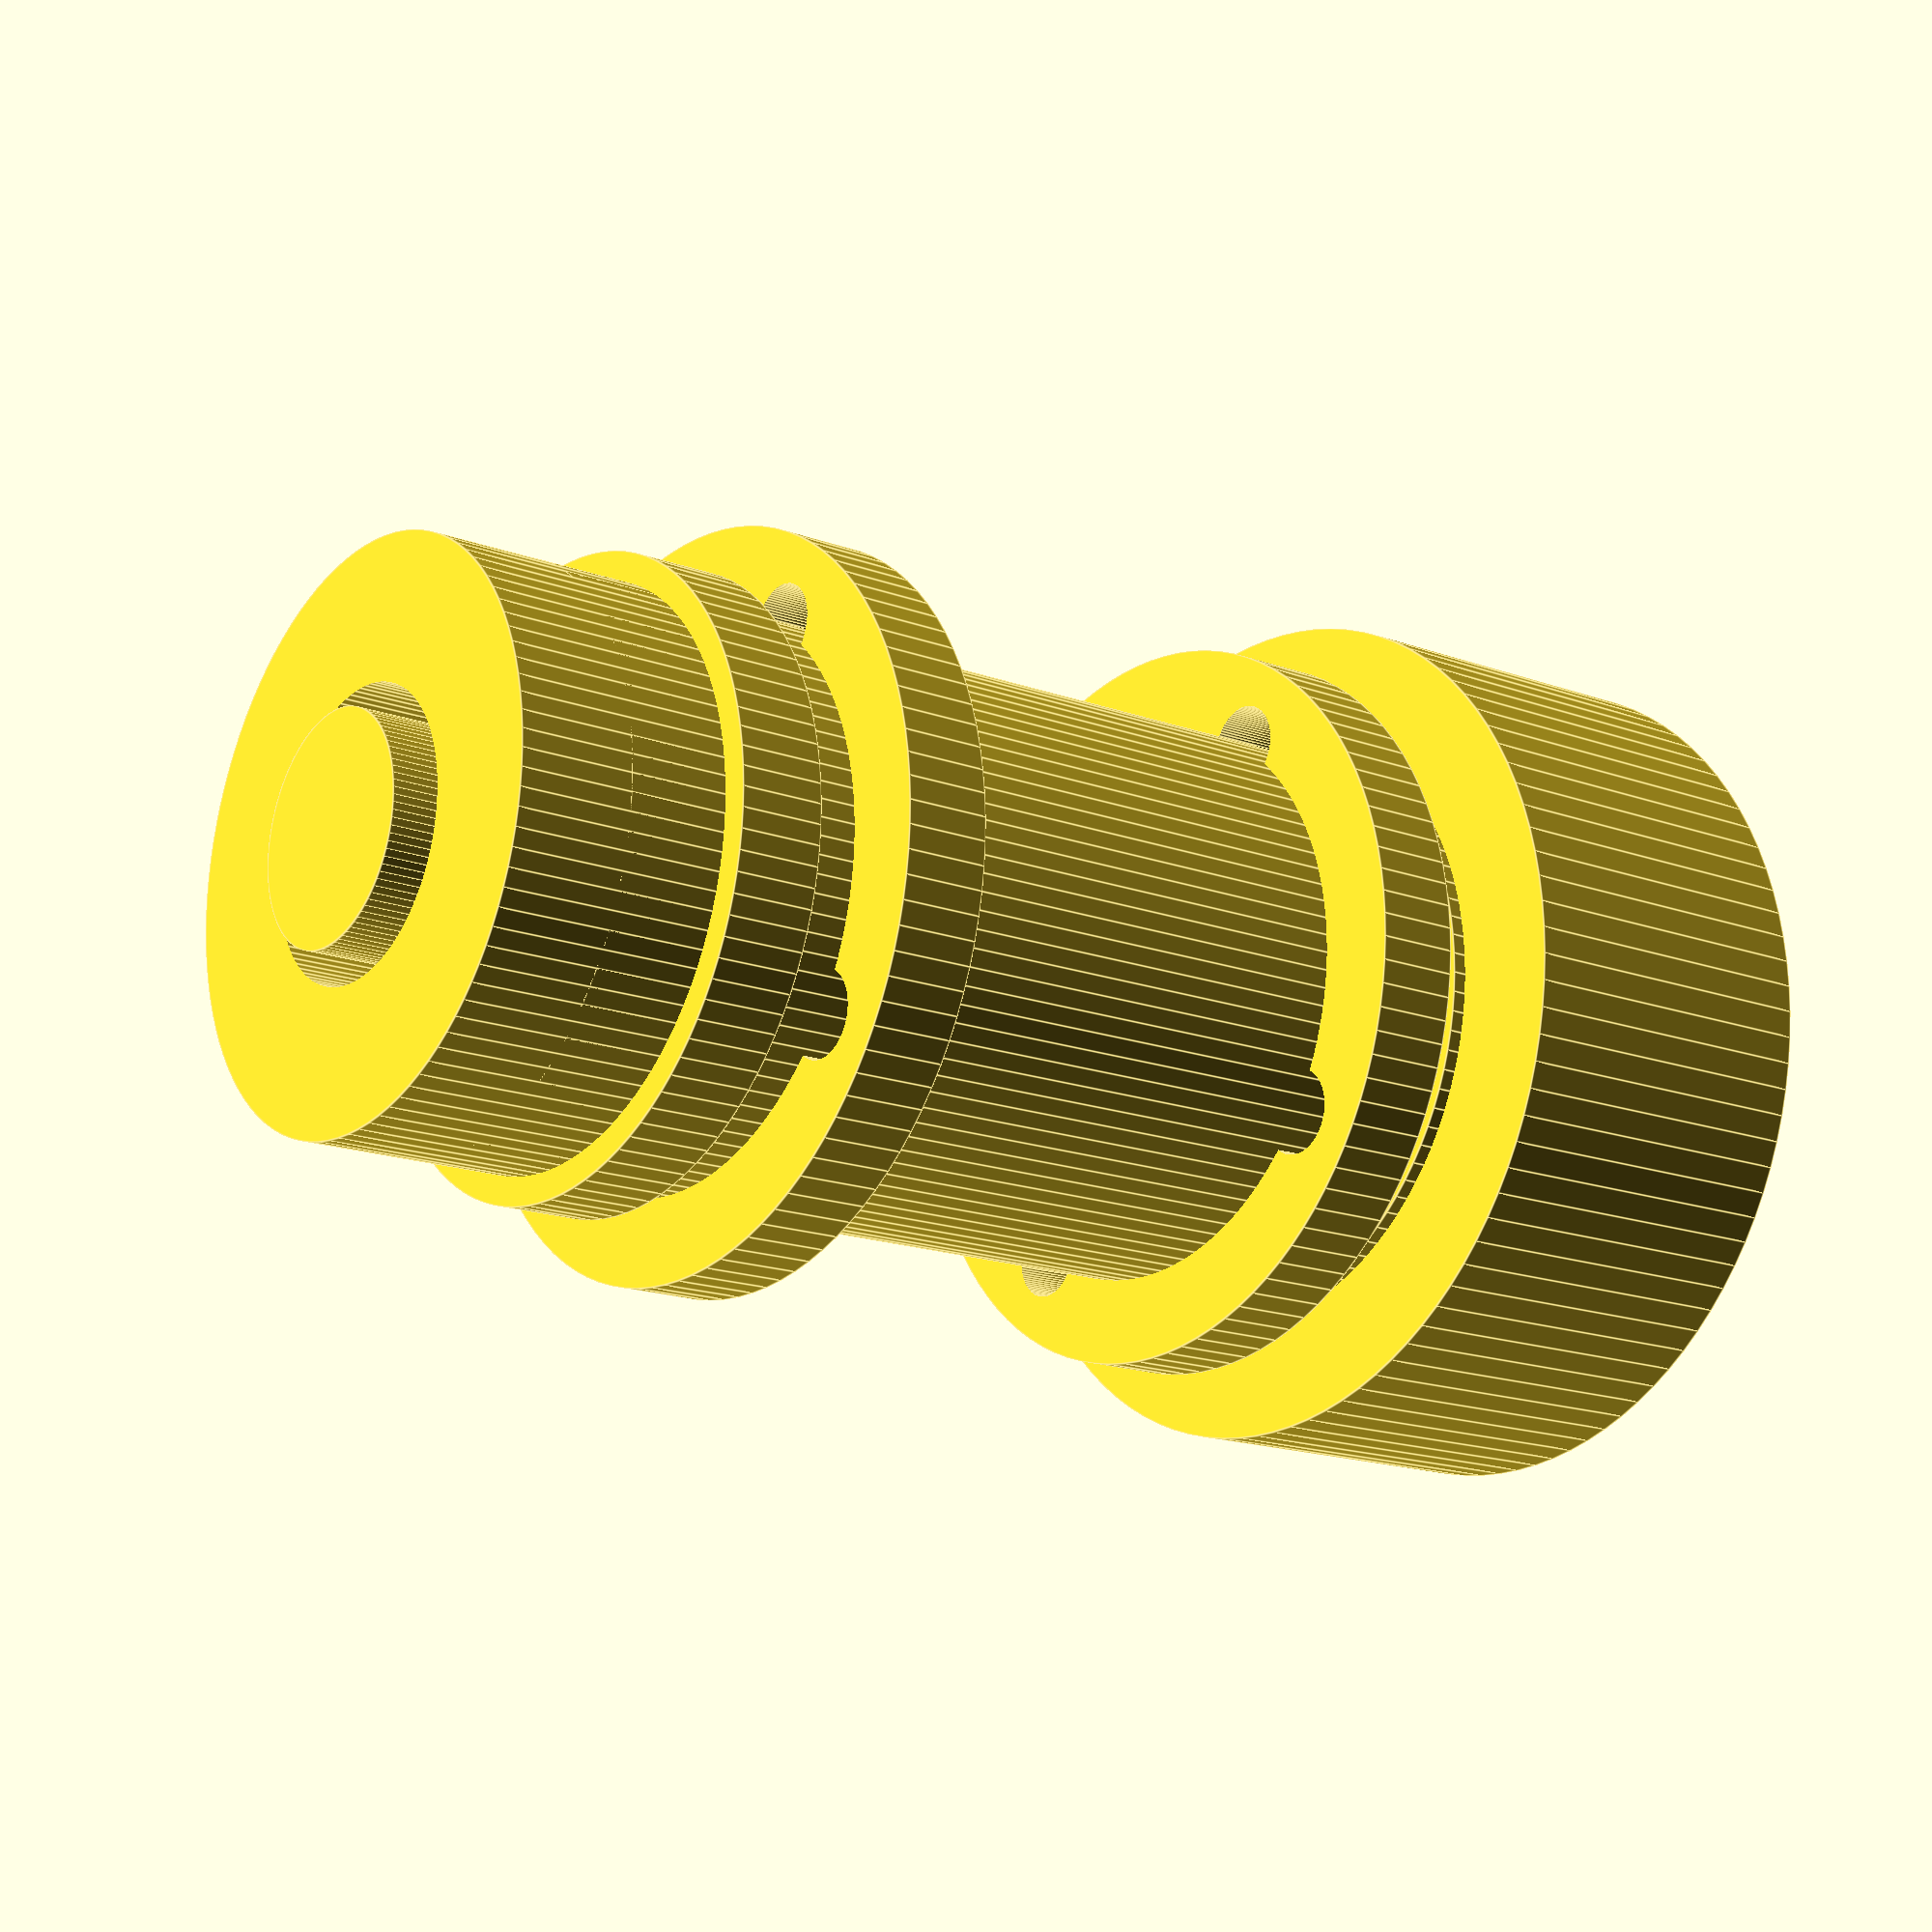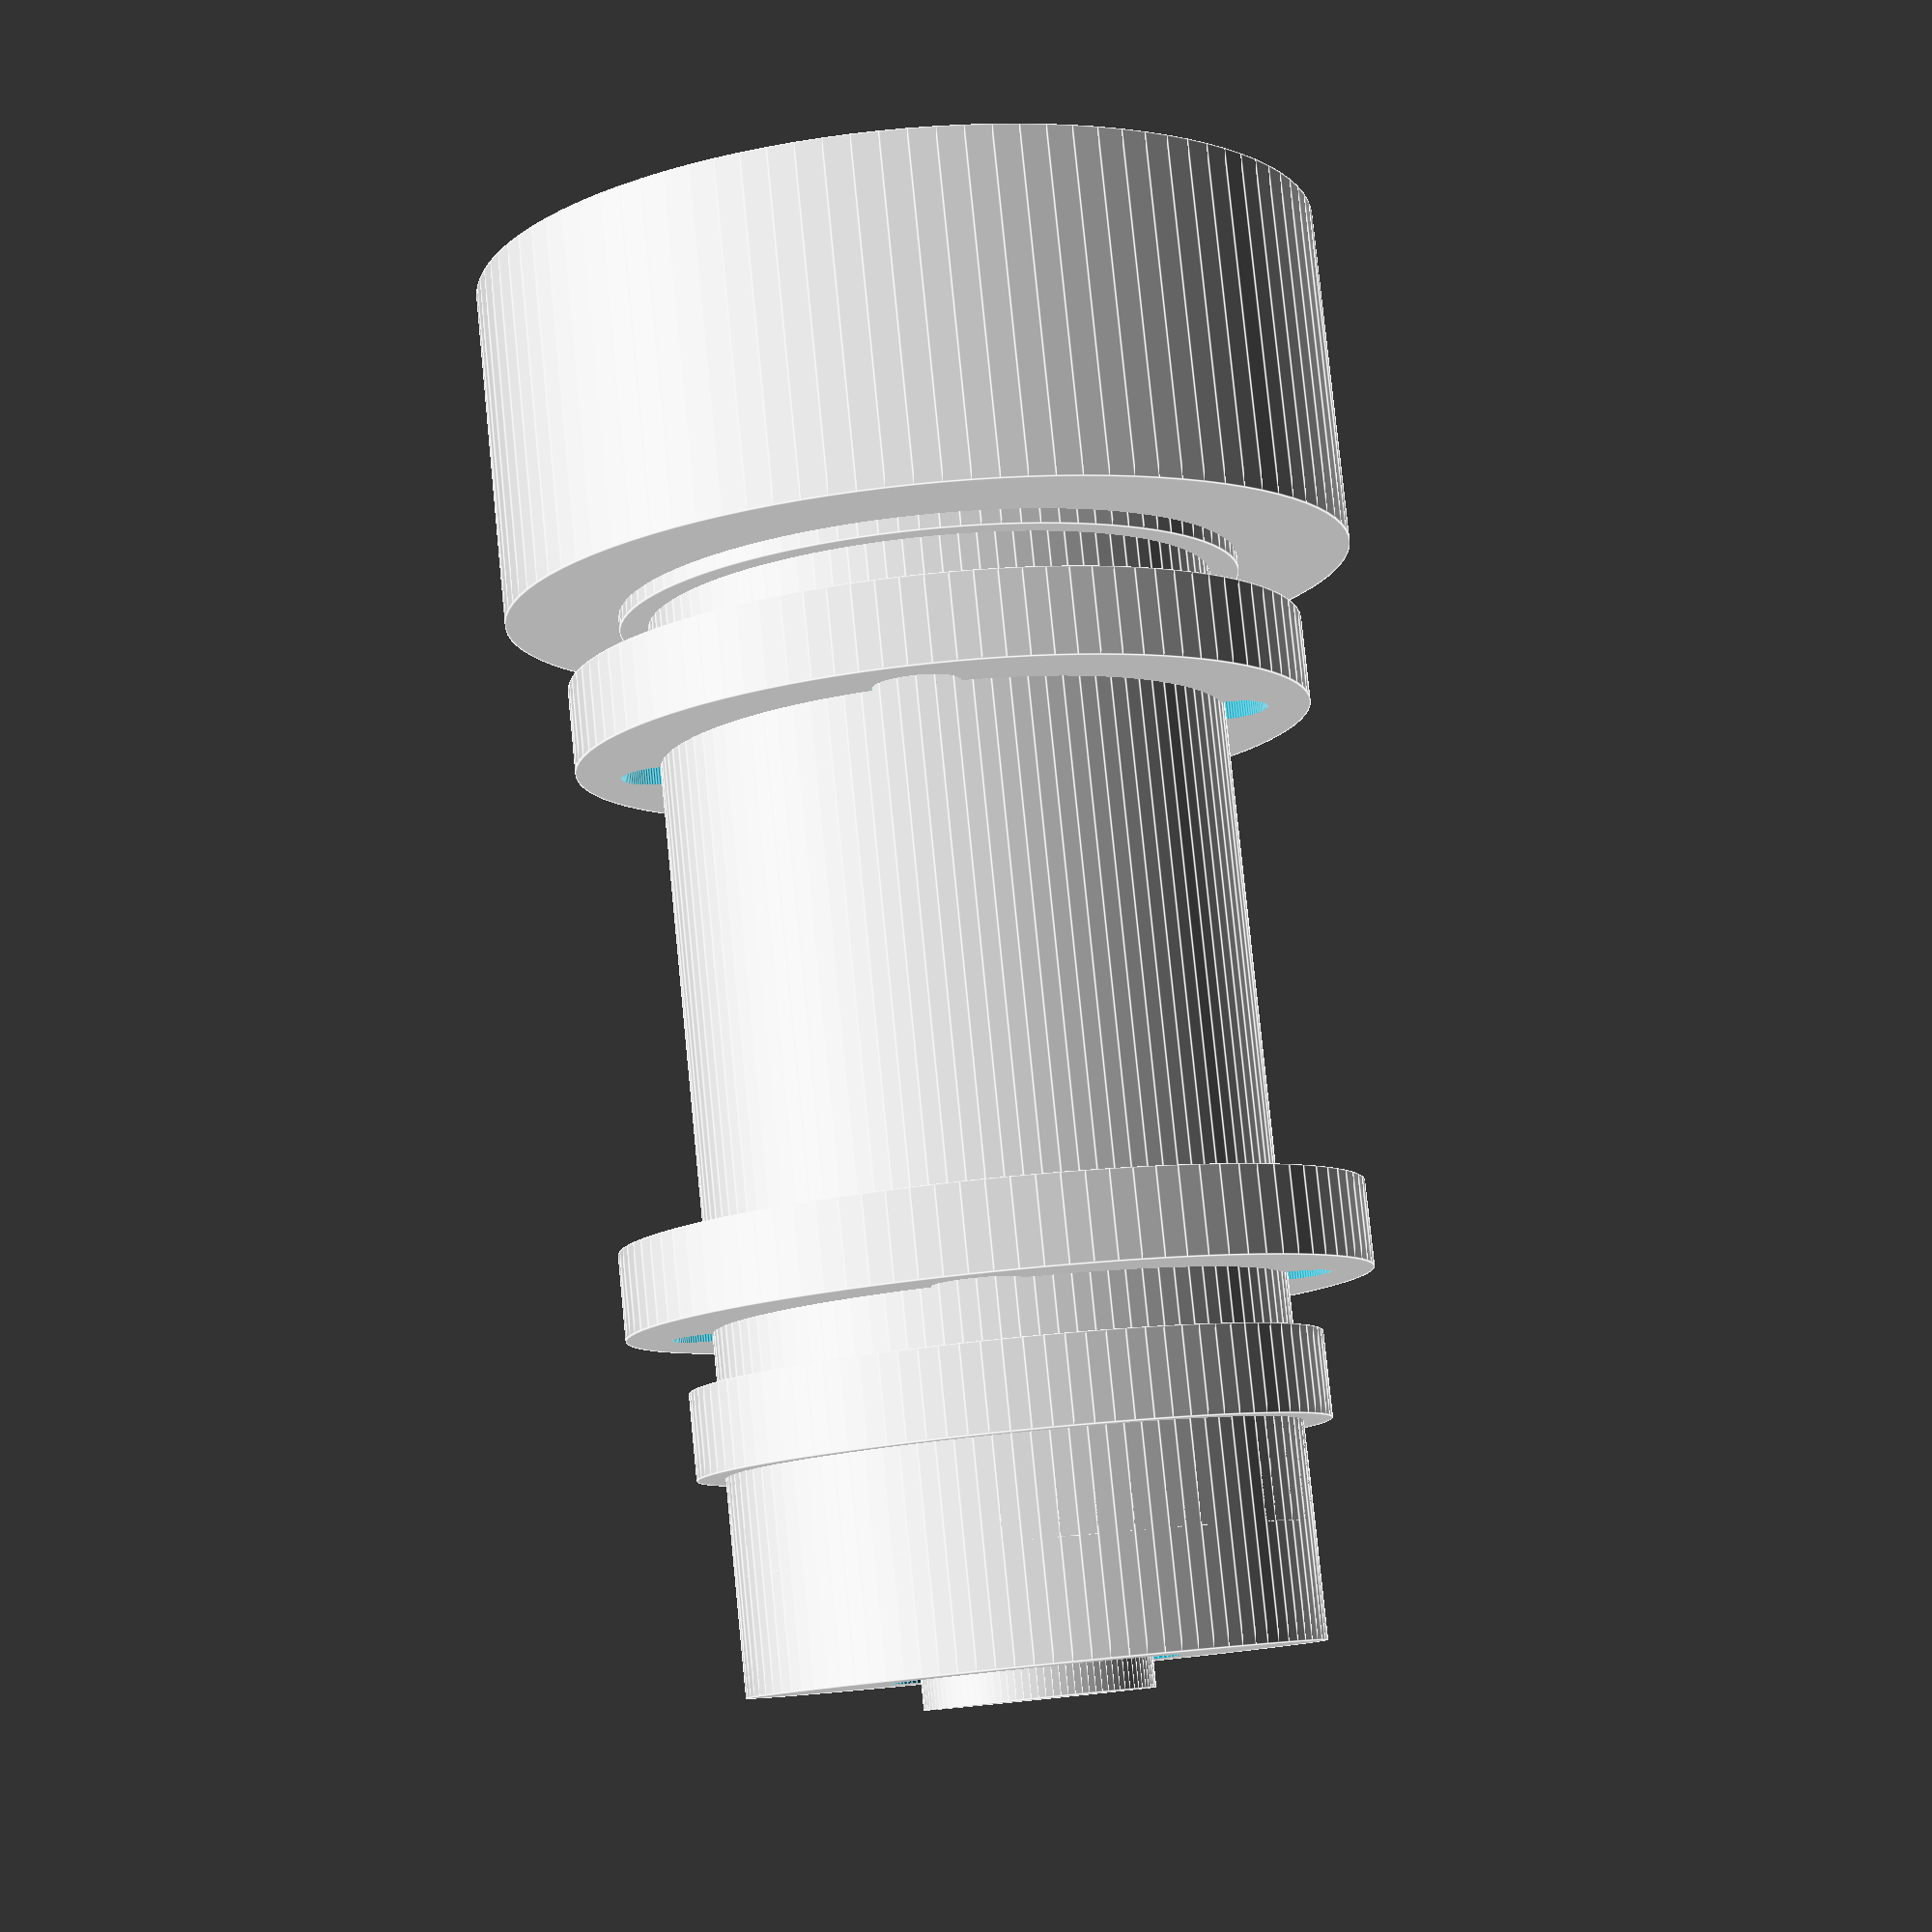
<openscad>

// Main parameters for dimensions
$fn = 100;  // Smoothness of circular objects

module cylinder_core() {
    // Central solid cylinder
    cylinder(h=40, r=10, center=true);
}

module large_end_cap() {
    // Large cylindrical cap with central hole
    difference() {
        cylinder(h=12, r=15, center=true);
        translate([0, 0, -6])
            cylinder(h=12, r=5, center=true);
    }
}

module small_end_cap() {
    // Small cylindrical cap with flat face and central hole
    difference() {
        cylinder(h=8, r=10, center=true);
        translate([0, 0, -4])
            cylinder(h=8, r=5, center=true);
    }
}

module flange() {
    // Flange with multiple bolt holes
    difference() {
        cylinder(h=3, r=13, center=true);
        for (i = [0, 90, 180, 270])
            rotate([0, 0, i])
                translate([10, 0, -1.5])
                    cylinder(h=5, r=1.5, center=true);
    }
}

module spacer() {
    // Thin ring-like spacer
    difference() {
        cylinder(h=3, r=11, center=true);
        translate([0, 0, -1.5])
            cylinder(h=3, r=8, center=true);
    }
}

module connector_rod() {
    // Rod connecting multiple components
    cylinder(h=50, r=4, center=true);
}

module flexible_coupling_assembly() {
    // Assembling all components together

    // Central cylinder
    cylinder_core();

    // Large end cap
    translate([0, 0, 20])  // Positioned to the top of the cylinder
        large_end_cap();

    // Small end cap
    translate([0, 0, -20]) // Positioned to the bottom of the cylinder
        small_end_cap();

    // Flanges and spacers
    for (pos = [10, -10]) {
        translate([0, 0, pos])
            flange();
    }
    
    for (pos = [15, -15]) {
        translate([0, 0, pos])
            spacer();
    }

    // Connector rod passing through everything
    connector_rod();
}

// Call the flexible coupling assembly
flexible_coupling_assembly();


</openscad>
<views>
elev=196.7 azim=235.0 roll=307.0 proj=p view=edges
elev=279.1 azim=4.9 roll=174.3 proj=p view=edges
</views>
